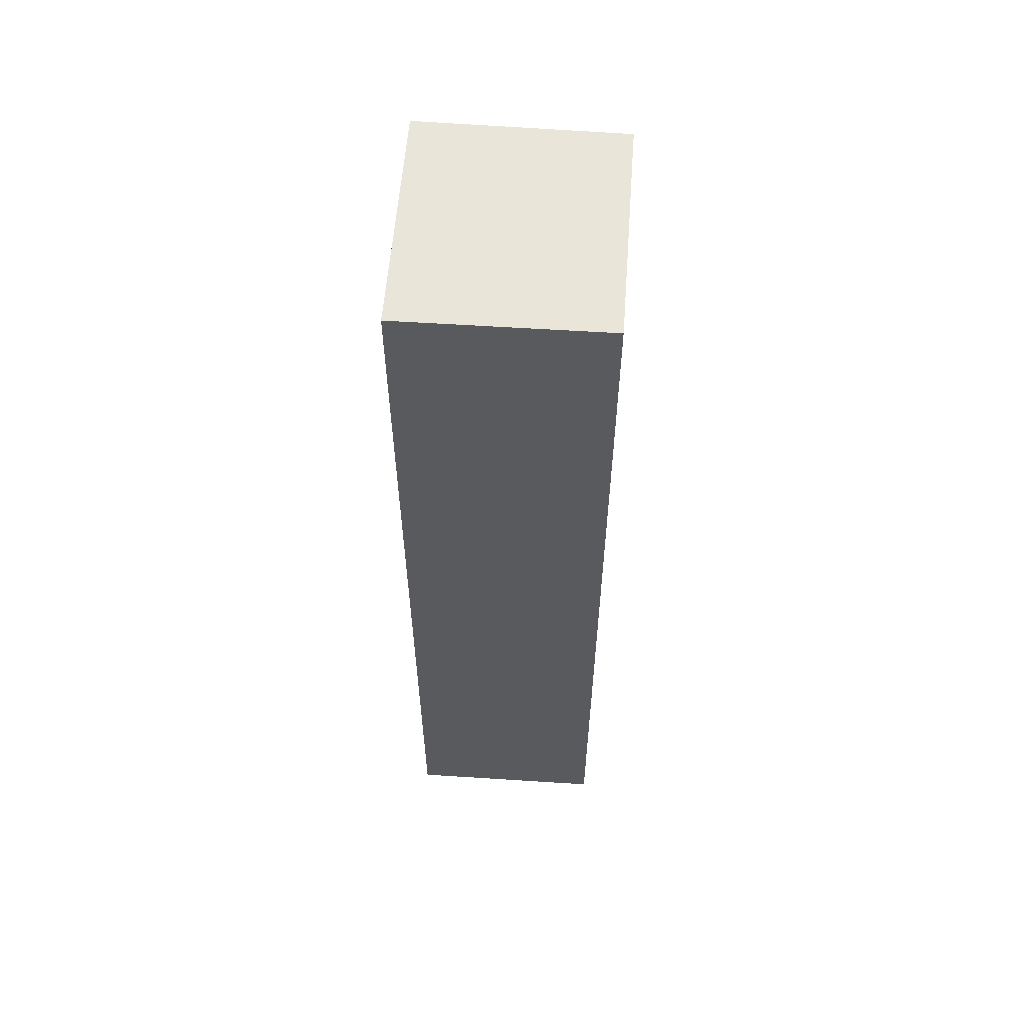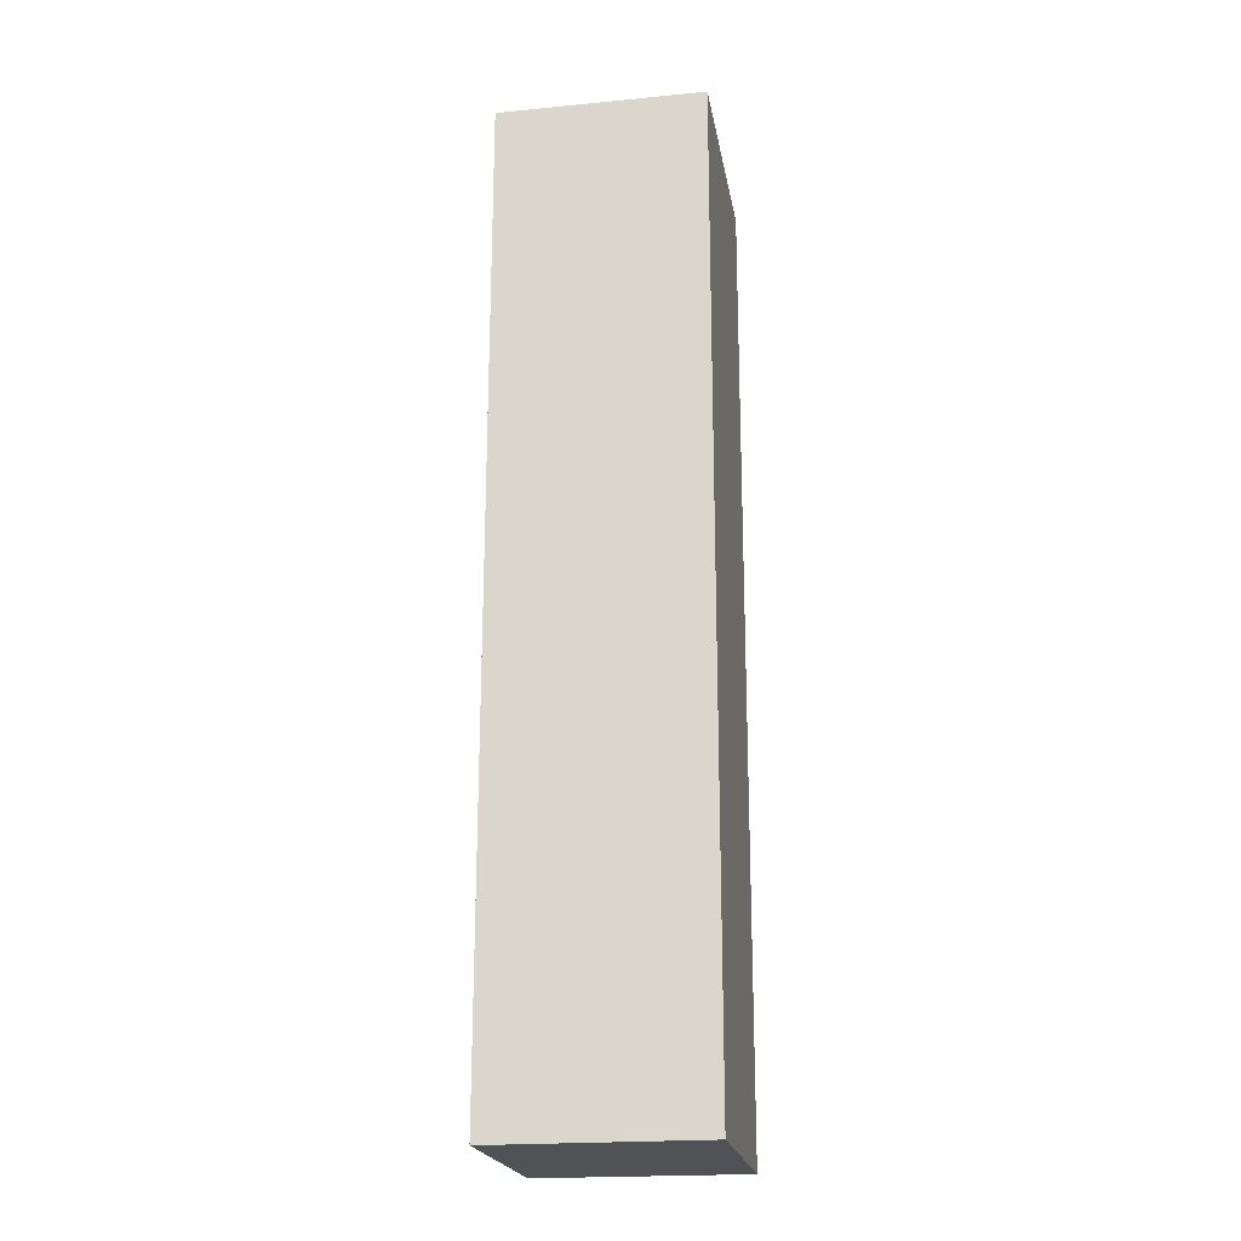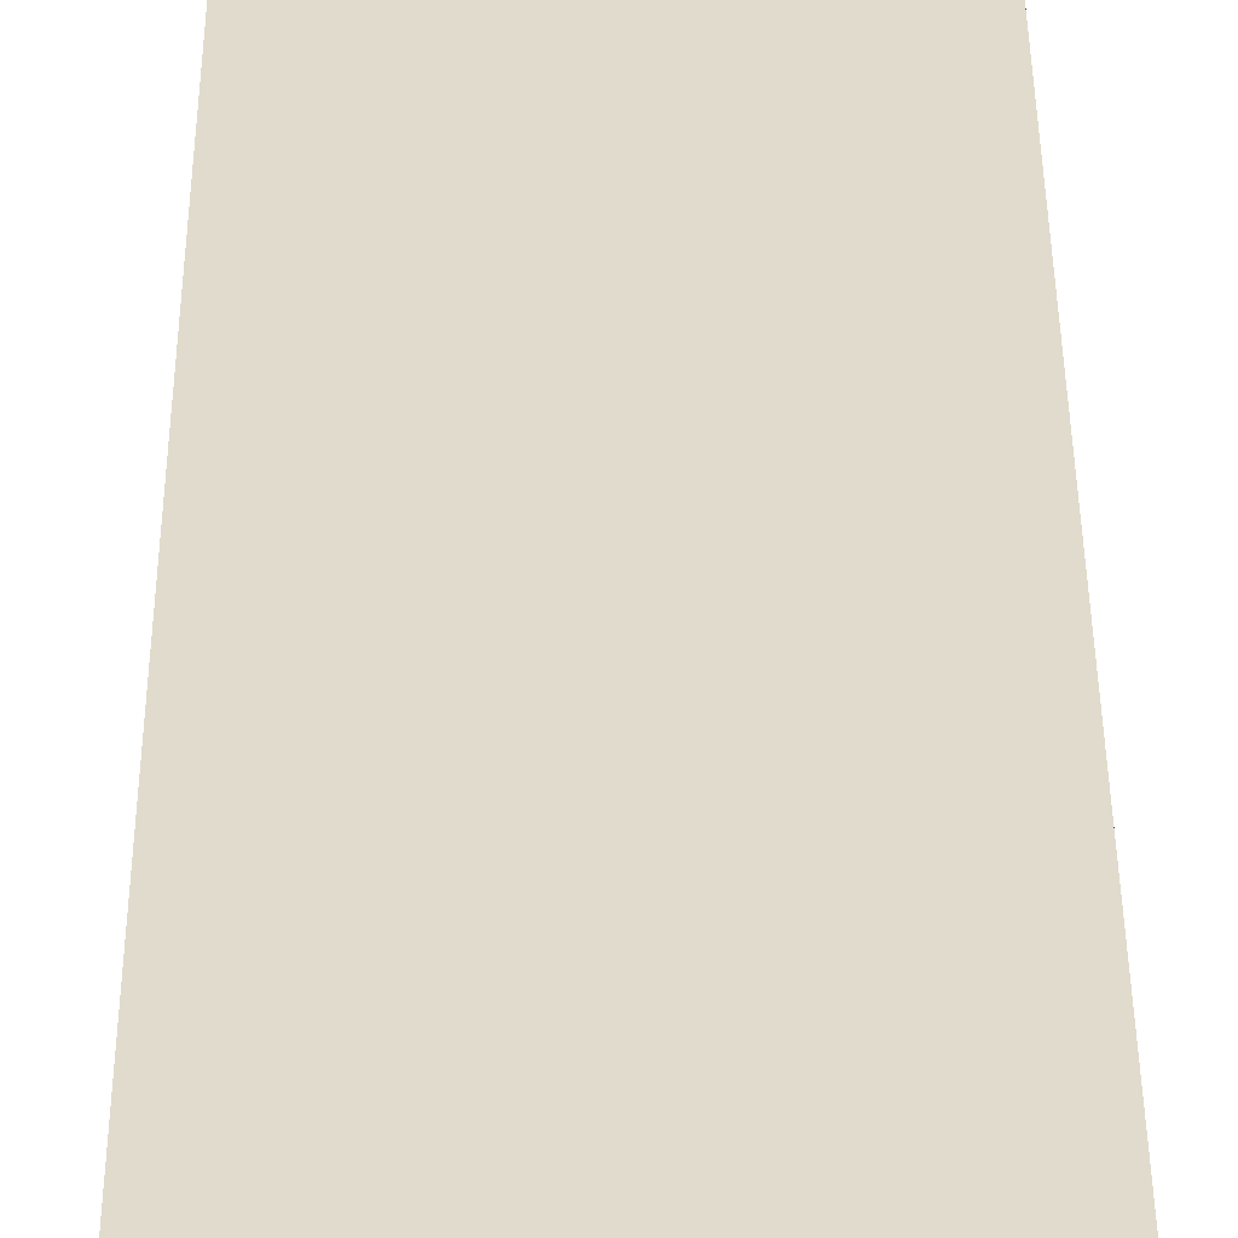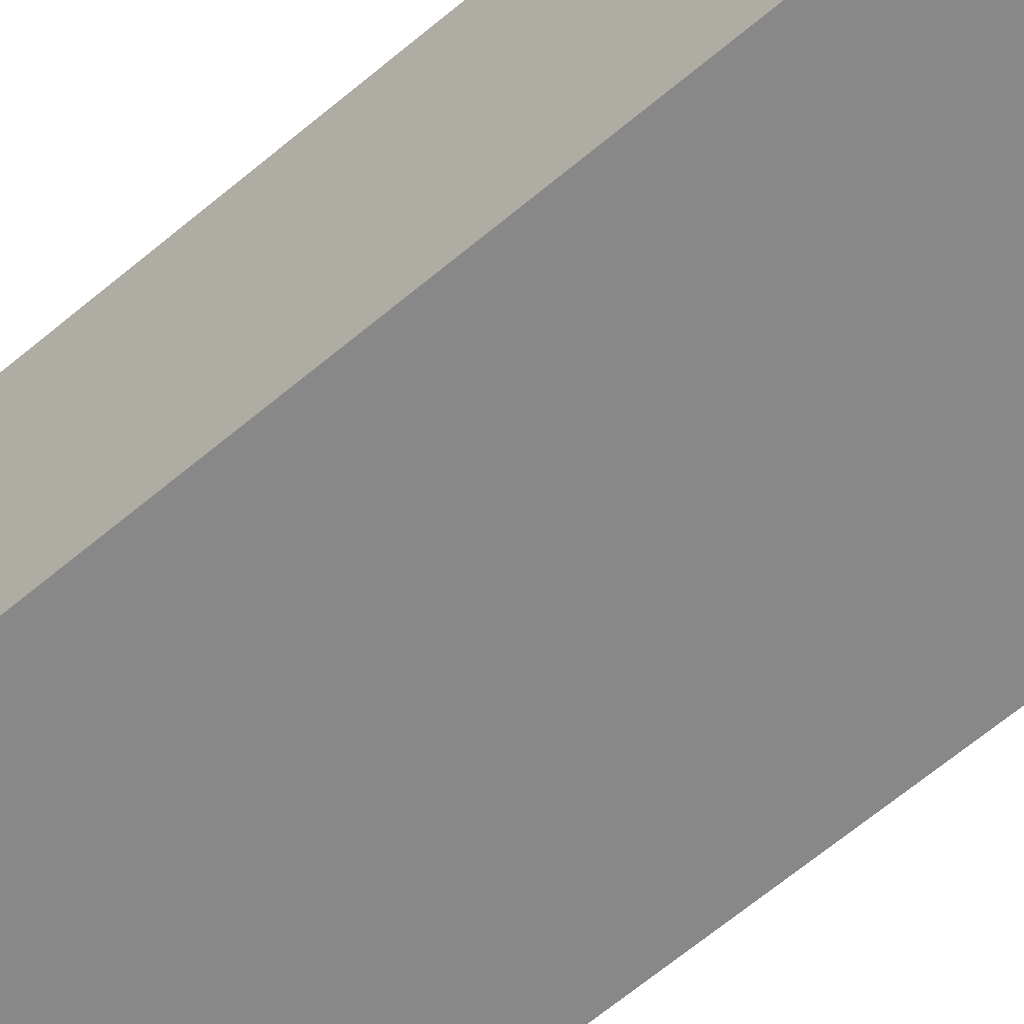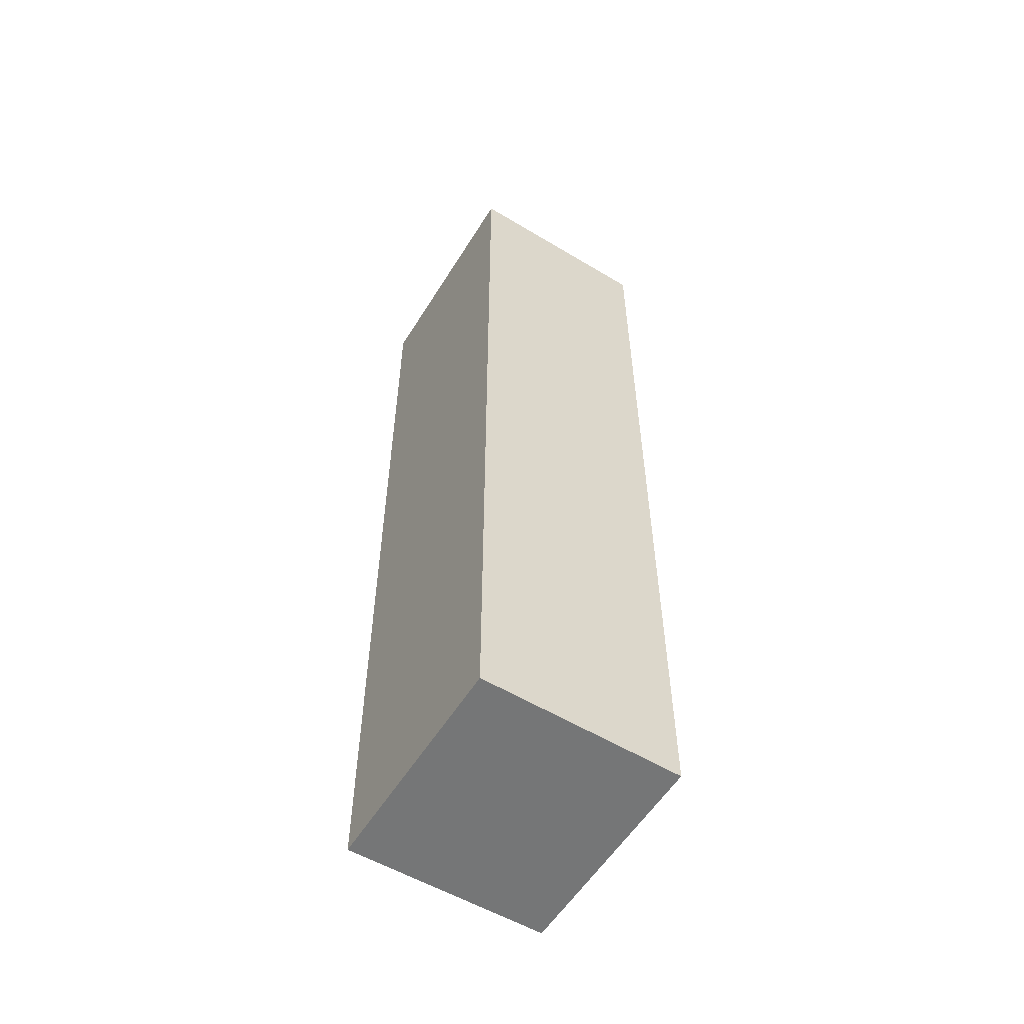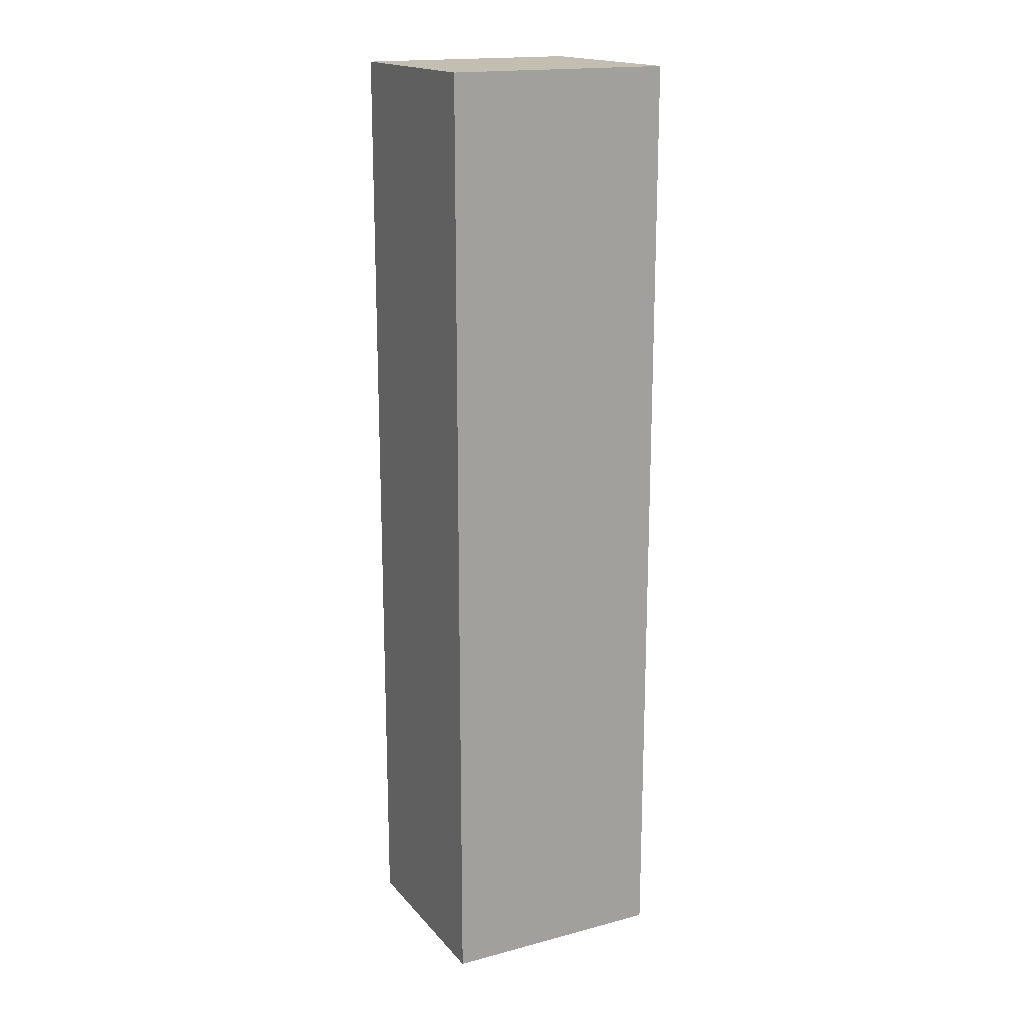
<metadata>
{"format":"obj","ext":"obj","renderer":"f3d","projection":"perspective","resolution":1024,"background":"white","views":[{"elev":58.4,"azim":-85.8,"up":"+Y"},{"elev":-21.1,"azim":99.4,"up":"+Y"},{"elev":33.3,"azim":179.7,"up":"+Z"},{"elev":-63.0,"azim":-49.3,"up":"+Z"},{"elev":-56.7,"azim":-121.7,"up":"+Y"},{"elev":17.5,"azim":152.5,"up":"+Y"}]}
</metadata>
<code>
v  0 25.08 1.536e-15
v  5.938 25.08 4.988
v  5.973 25.08 0.018
v  5.936 25.08 5.323
v  0.033 25.08 4.713
v  0.037 25.08 5.323
v  5.936 -3.259e-16 5.323
v  5.973 -1.102e-18 0.018
v  5.938 -3.054e-16 4.988
v  0 0 0
v  0.037 -3.259e-16 5.323
v  0.033 -2.886e-16 4.713
g defaultobject
f 1 2 3
f 2 1 4
f 4 1 5
f 4 5 6
f 7 2 4
f 2 7 3
f 3 7 8
f 8 7 9
f 8 1 3
f 1 8 10
f 10 5 1
f 5 10 6
f 6 10 11
f 11 10 12
f 11 4 6
f 4 11 7
f 9 10 8
f 10 9 7
f 10 7 12
f 12 7 11

</code>
